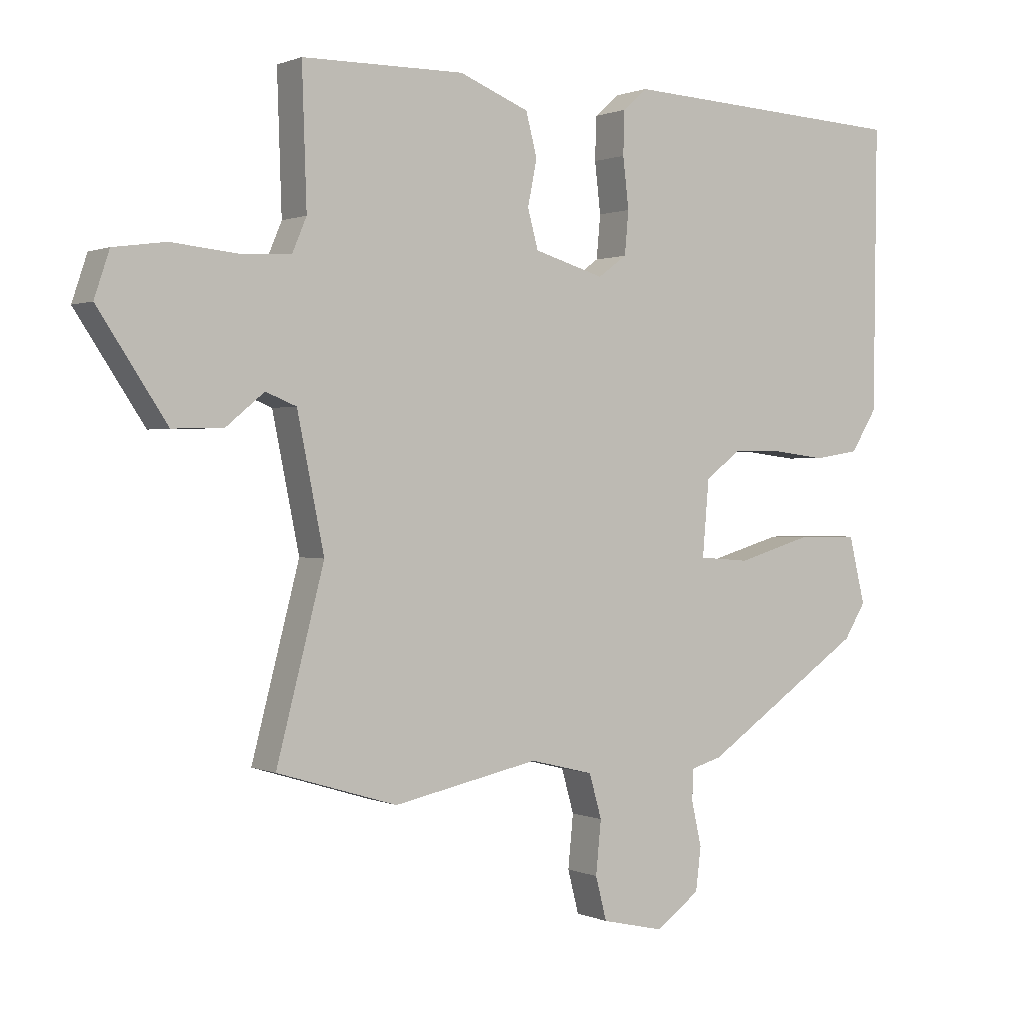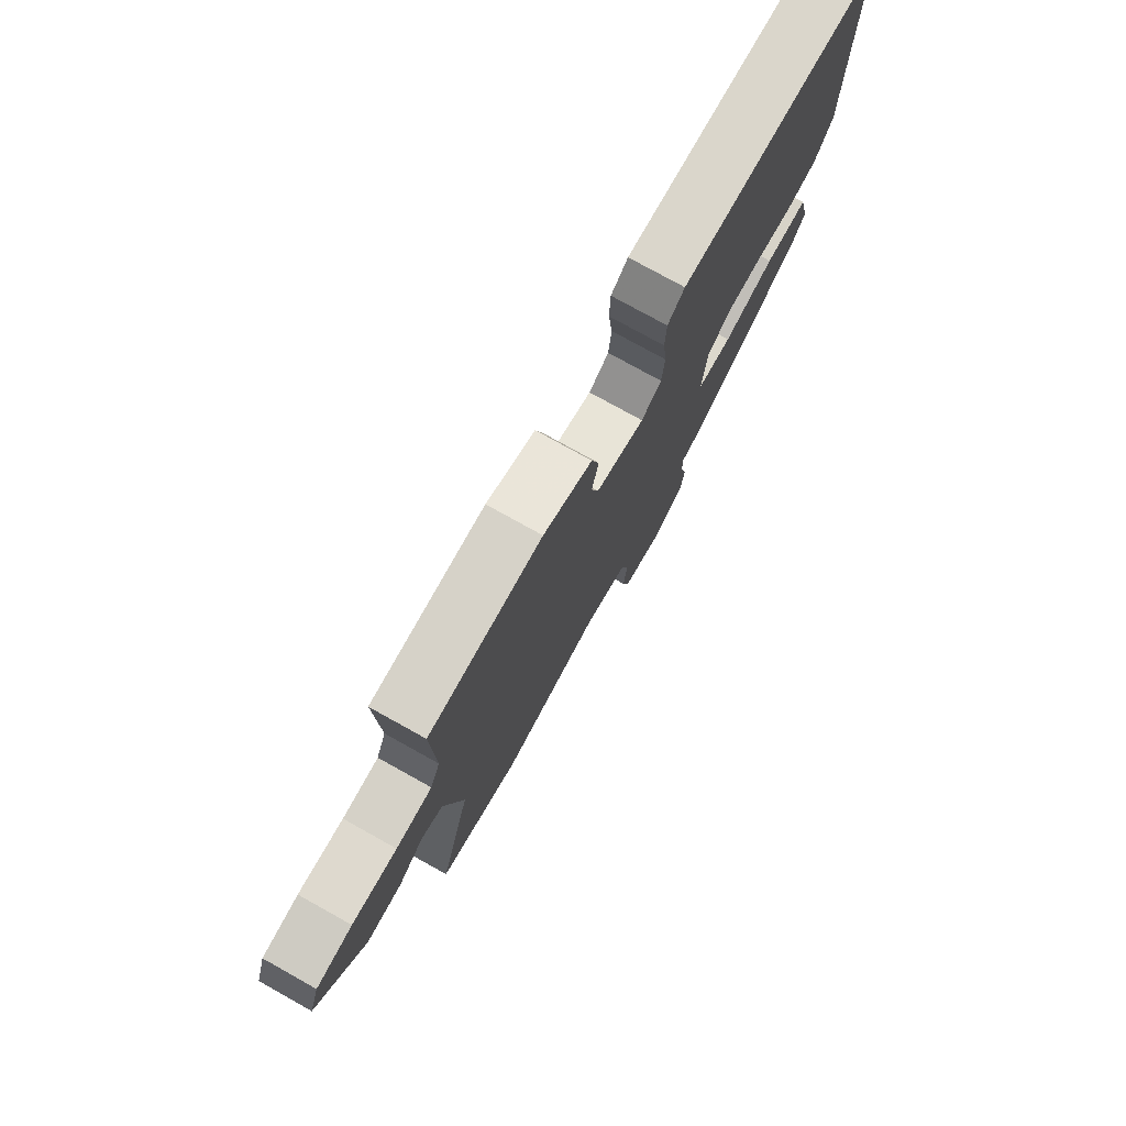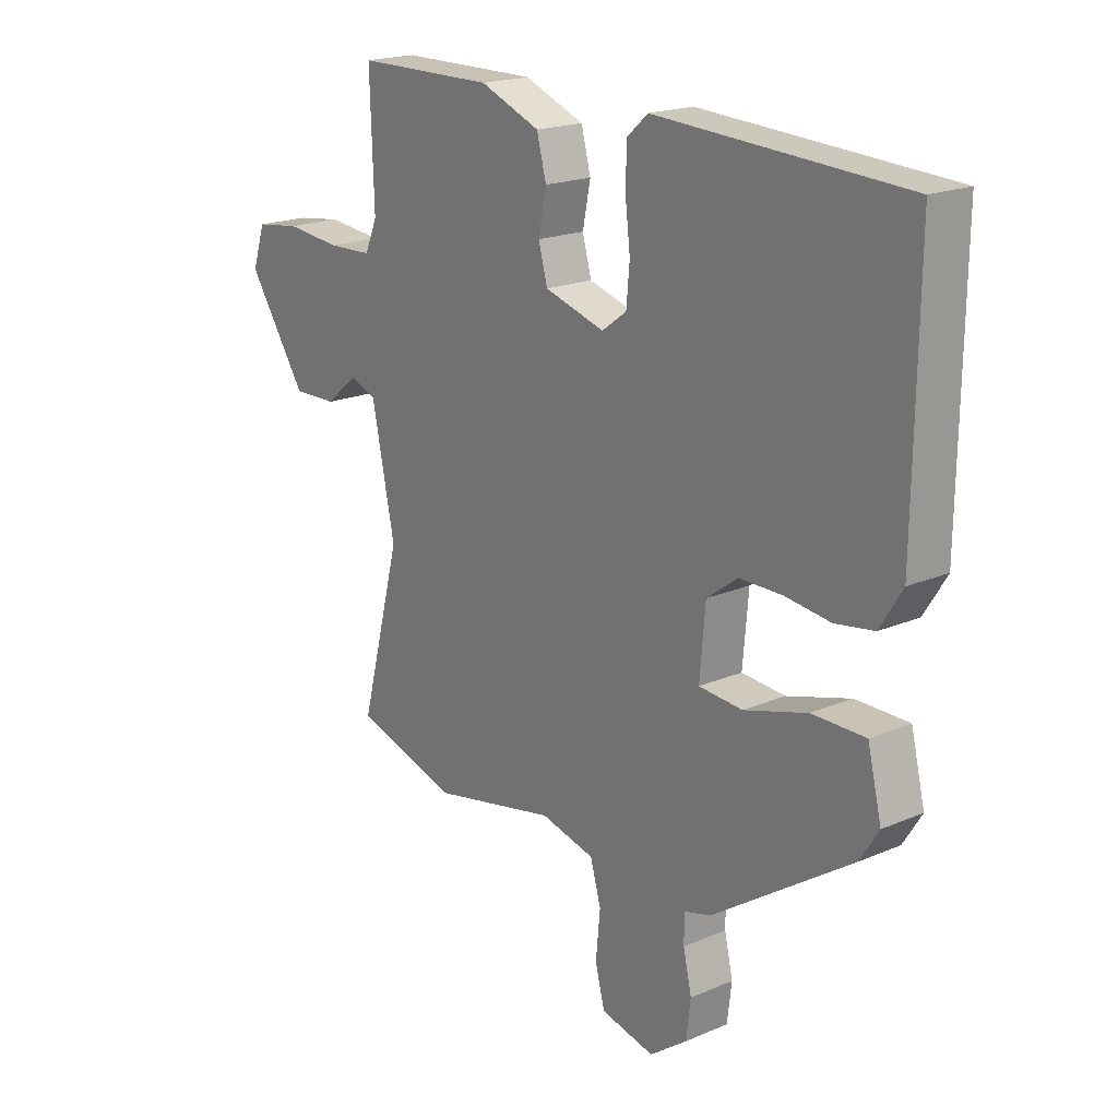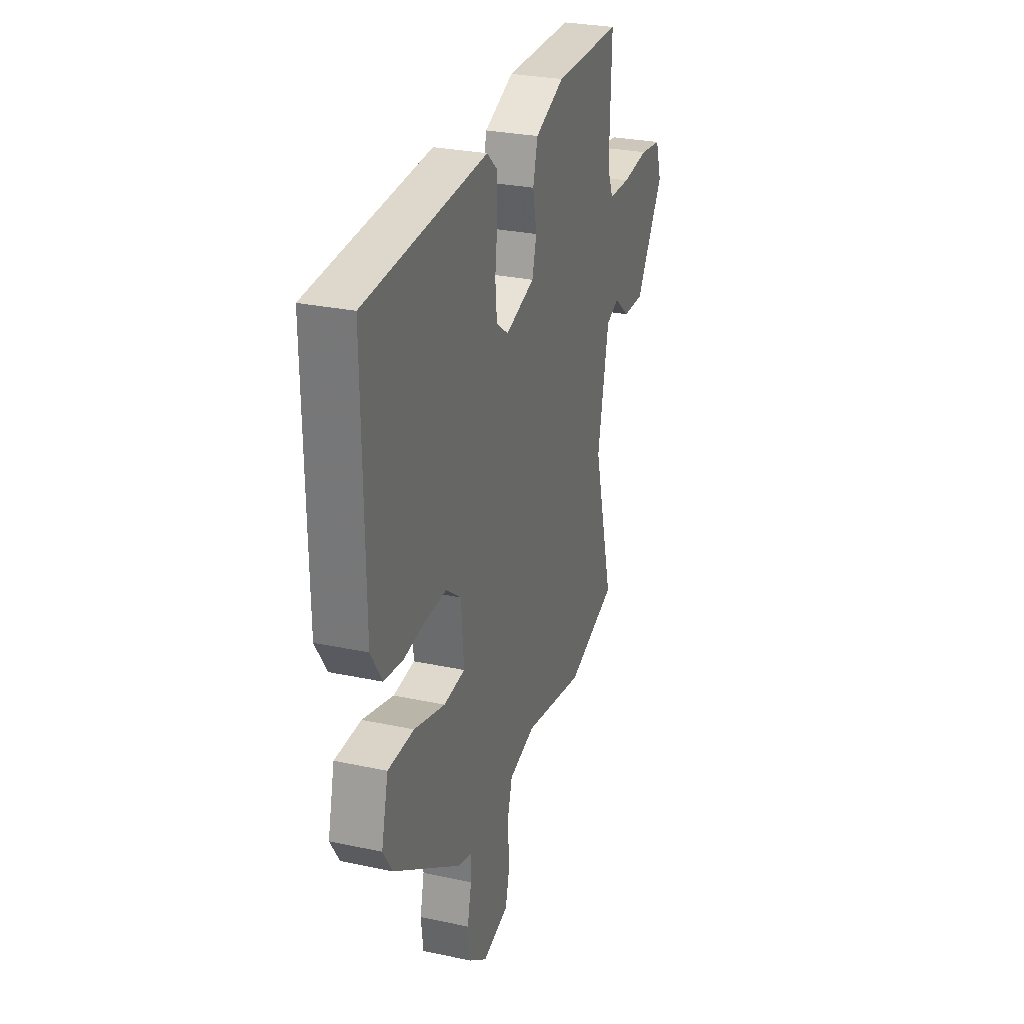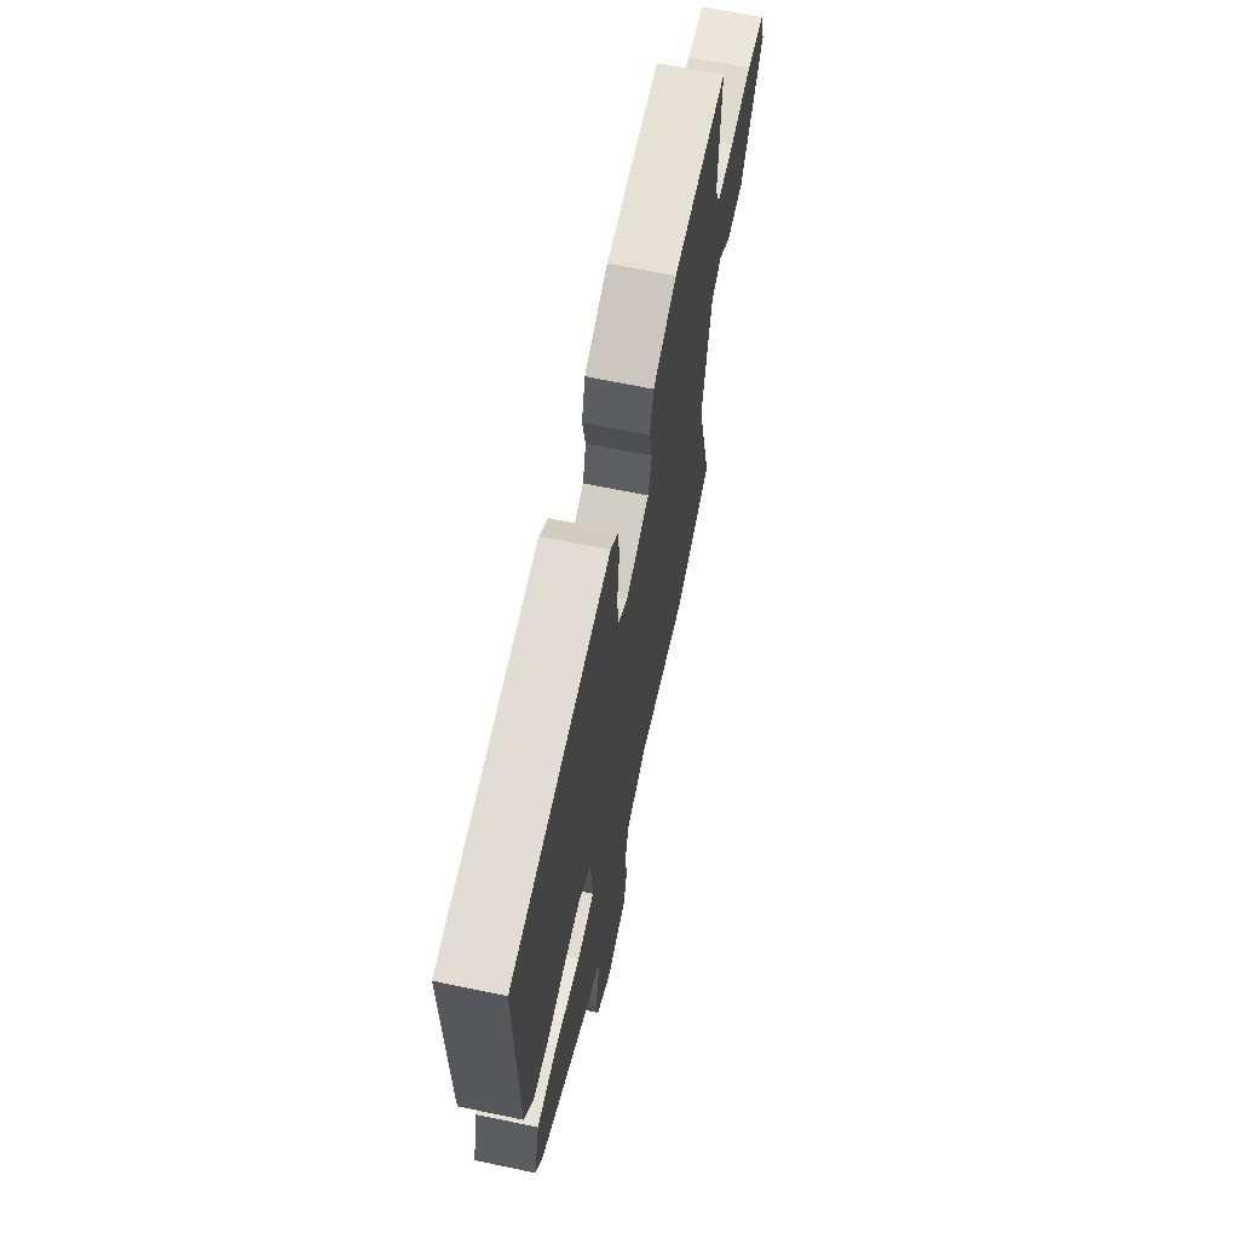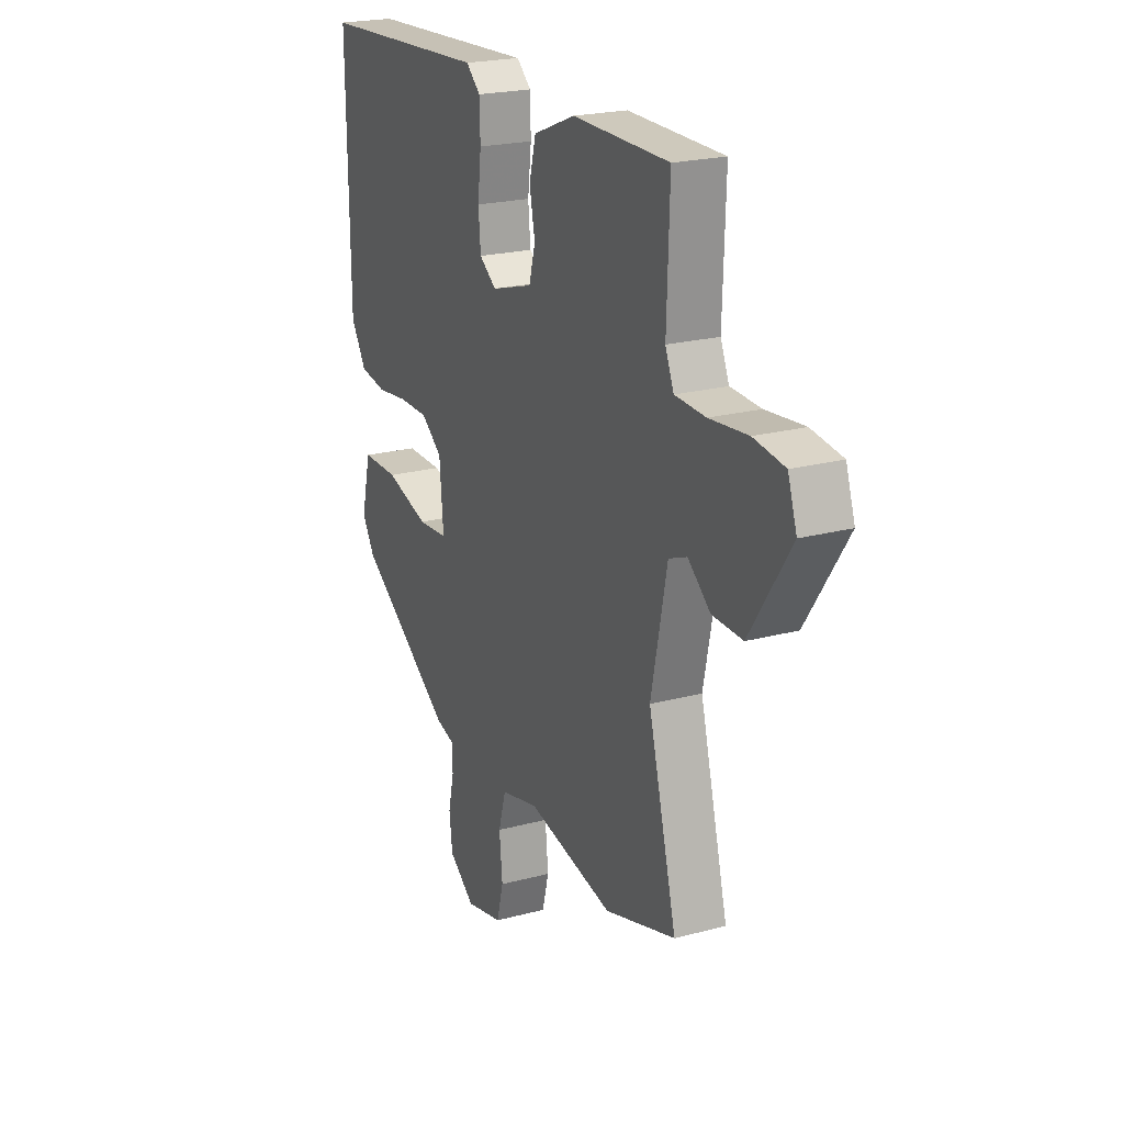
<metadata>
{"format":"obj","ext":"obj","renderer":"f3d","projection":"perspective","resolution":1024,"background":"white","views":[{"elev":0.8,"azim":-33.3,"up":"+Z"},{"elev":77.0,"azim":-60.9,"up":"+Z"},{"elev":19.4,"azim":51.2,"up":"+Z"},{"elev":28.4,"azim":107.9,"up":"+Z"},{"elev":65.1,"azim":101.9,"up":"+Z"},{"elev":21.9,"azim":-115.1,"up":"+Z"}]}
</metadata>
<code>
v -0.353 0.07 -0.545
v -0.537 0.07 -0.489
v -0.464 0.07 -0.209
v -0.505 0.07 -0.008
v -0.552 0.07 0.011
v -0.61 0.07 -0.037
v -0.688 0.07 -0.039
v -0.793 0.07 0.119
v -0.77 0.07 0.188
v -0.69 0.07 0.199
v -0.591 0.07 0.189
v -0.512 0.07 0.192
v -0.49 0.07 0.244
v -0.497 0.07 0.452
v -0.249 0.07 0.454
v -0.142 0.07 0.411
v -0.125 0.07 0.346
v -0.139 0.07 0.276
v -0.123 0.07 0.217
v -0.016 0.07 0.185
v 0.028 0.07 0.217
v 0.034 0.07 0.283
v 0.025 0.07 0.36
v 0.027 0.07 0.426
v 0.064 0.07 0.459
v 0.507 0.07 0.435
v 0.502 0.07 0.003
v 0.462 0.07 -0.061
v 0.393 0.07 -0.072
v 0.312 0.07 -0.062
v 0.235 0.07 -0.062
v 0.18 0.07 -0.103
v 0.17 0.07 -0.219
v 0.248 0.07 -0.225
v 0.361 0.07 -0.192
v 0.456 0.07 -0.192
v 0.481 0.07 -0.295
v 0.448 0.07 -0.348
v 0.2 0.07 -0.515
v 0.151 0.07 -0.529
v 0.151 0.07 -0.578
v 0.166 0.07 -0.644
v 0.158 0.07 -0.71
v 0.091 0.07 -0.759
v -0.005 0.07 -0.737
v -0.022 0.07 -0.671
v -0.014 0.07 -0.59
v -0.033 0.07 -0.523
v -0.13 0.07 -0.499
v -0.353 0 -0.545
v -0.537 0 -0.489
v -0.464 0 -0.209
v -0.505 0 -0.008
v -0.552 0 0.011
v -0.61 0 -0.037
v -0.688 0 -0.039
v -0.793 0 0.119
v -0.77 0 0.188
v -0.69 0 0.199
v -0.591 0 0.189
v -0.512 0 0.192
v -0.49 0 0.244
v -0.497 0 0.452
v -0.249 0 0.454
v -0.142 0 0.411
v -0.125 0 0.346
v -0.139 0 0.276
v -0.123 0 0.217
v -0.016 0 0.185
v 0.028 0 0.217
v 0.034 0 0.283
v 0.025 0 0.36
v 0.027 0 0.426
v 0.064 0 0.459
v 0.507 0 0.435
v 0.502 0 0.003
v 0.462 0 -0.061
v 0.393 0 -0.072
v 0.312 0 -0.062
v 0.235 0 -0.062
v 0.18 0 -0.103
v 0.17 0 -0.219
v 0.248 0 -0.225
v 0.361 0 -0.192
v 0.456 0 -0.192
v 0.481 0 -0.295
v 0.448 0 -0.348
v 0.2 0 -0.515
v 0.151 0 -0.529
v 0.151 0 -0.578
v 0.166 0 -0.644
v 0.158 0 -0.71
v 0.091 0 -0.759
v -0.005 0 -0.737
v -0.022 0 -0.671
v -0.014 0 -0.59
v -0.033 0 -0.523
v -0.13 0 -0.499
f 44 45 46 47
f 44 47 48
f 41 42 43 44
f 40 41 44 48
f 39 40 48 49
f 37 38 39 49
f 34 35 36 37
f 33 34 37 49
f 27 28 29 30
f 27 30 31
f 26 27 31
f 25 26 31 32
f 22 23 24 25
f 21 22 25 32
f 15 16 17 18
f 13 14 15 18
f 12 13 18 19
f 8 9 10 11
f 8 11 12
f 5 6 7 8
f 4 5 8 12
f 3 4 12 19
f 20 21 32 33
f 19 20 33 49
f 3 19 49
f 1 2 3 49
f 96 95 94 93
f 97 96 93
f 93 92 91 90
f 97 93 90 89
f 98 97 89 88
f 98 88 87 86
f 86 85 84 83
f 98 86 83 82
f 79 78 77 76
f 80 79 76
f 80 76 75
f 81 80 75 74
f 74 73 72 71
f 81 74 71 70
f 67 66 65 64
f 67 64 63 62
f 68 67 62 61
f 60 59 58 57
f 61 60 57
f 57 56 55 54
f 61 57 54 53
f 68 61 53 52
f 82 81 70 69
f 98 82 69 68
f 98 68 52
f 98 52 51 50
f 1 50 51 2
f 2 51 52 3
f 3 52 53 4
f 4 53 54 5
f 5 54 55 6
f 6 55 56 7
f 7 56 57 8
f 8 57 58 9
f 9 58 59 10
f 10 59 60 11
f 11 60 61 12
f 12 61 62 13
f 13 62 63 14
f 14 63 64 15
f 15 64 65 16
f 16 65 66 17
f 17 66 67 18
f 18 67 68 19
f 19 68 69 20
f 20 69 70 21
f 21 70 71 22
f 22 71 72 23
f 23 72 73 24
f 24 73 74 25
f 25 74 75 26
f 26 75 76 27
f 27 76 77 28
f 28 77 78 29
f 29 78 79 30
f 30 79 80 31
f 31 80 81 32
f 32 81 82 33
f 33 82 83 34
f 34 83 84 35
f 35 84 85 36
f 36 85 86 37
f 37 86 87 38
f 38 87 88 39
f 39 88 89 40
f 40 89 90 41
f 41 90 91 42
f 42 91 92 43
f 43 92 93 44
f 44 93 94 45
f 45 94 95 46
f 46 95 96 47
f 47 96 97 48
f 48 97 98 49
f 49 98 50 1

</code>
